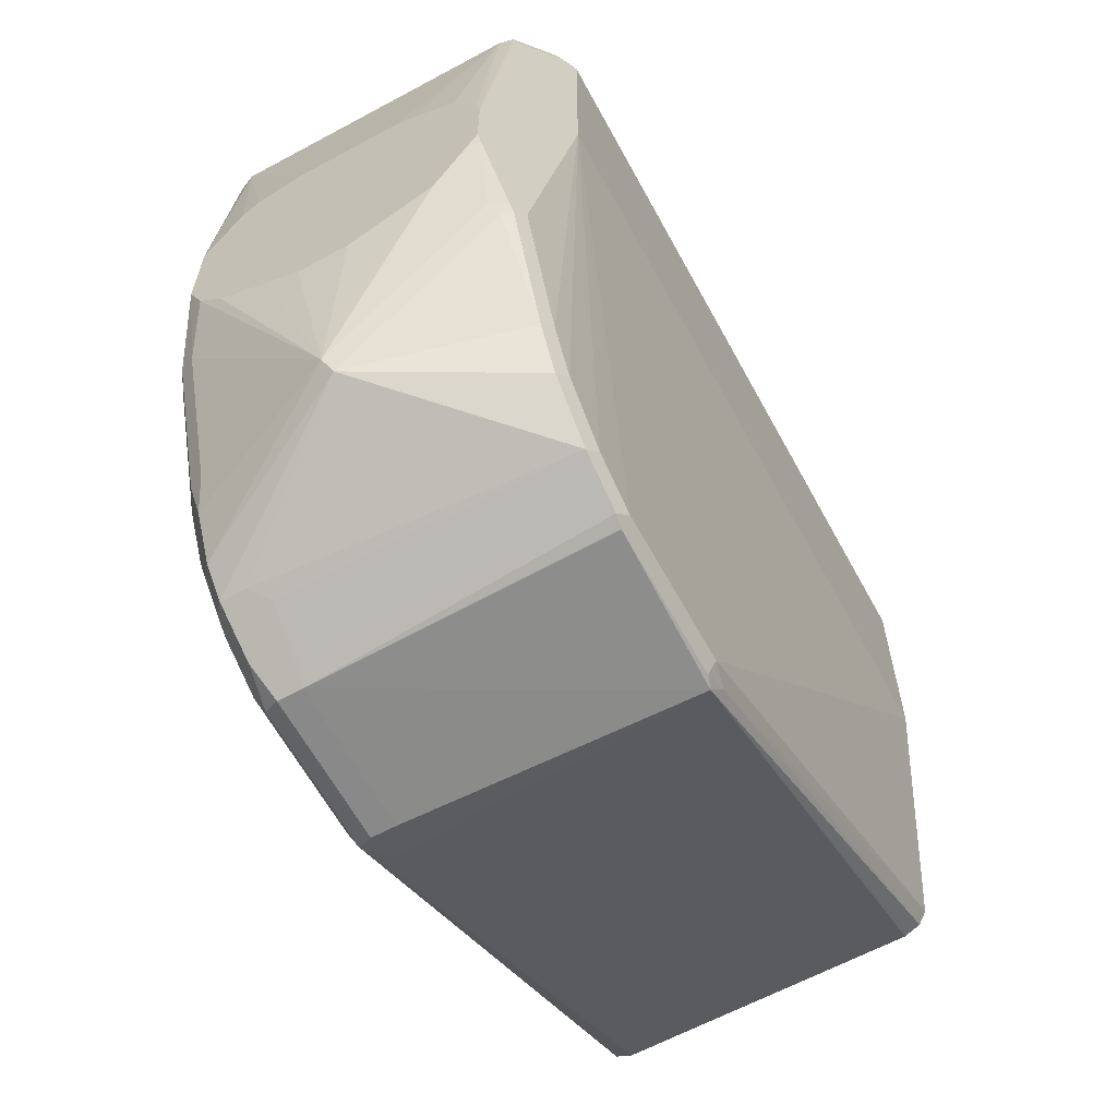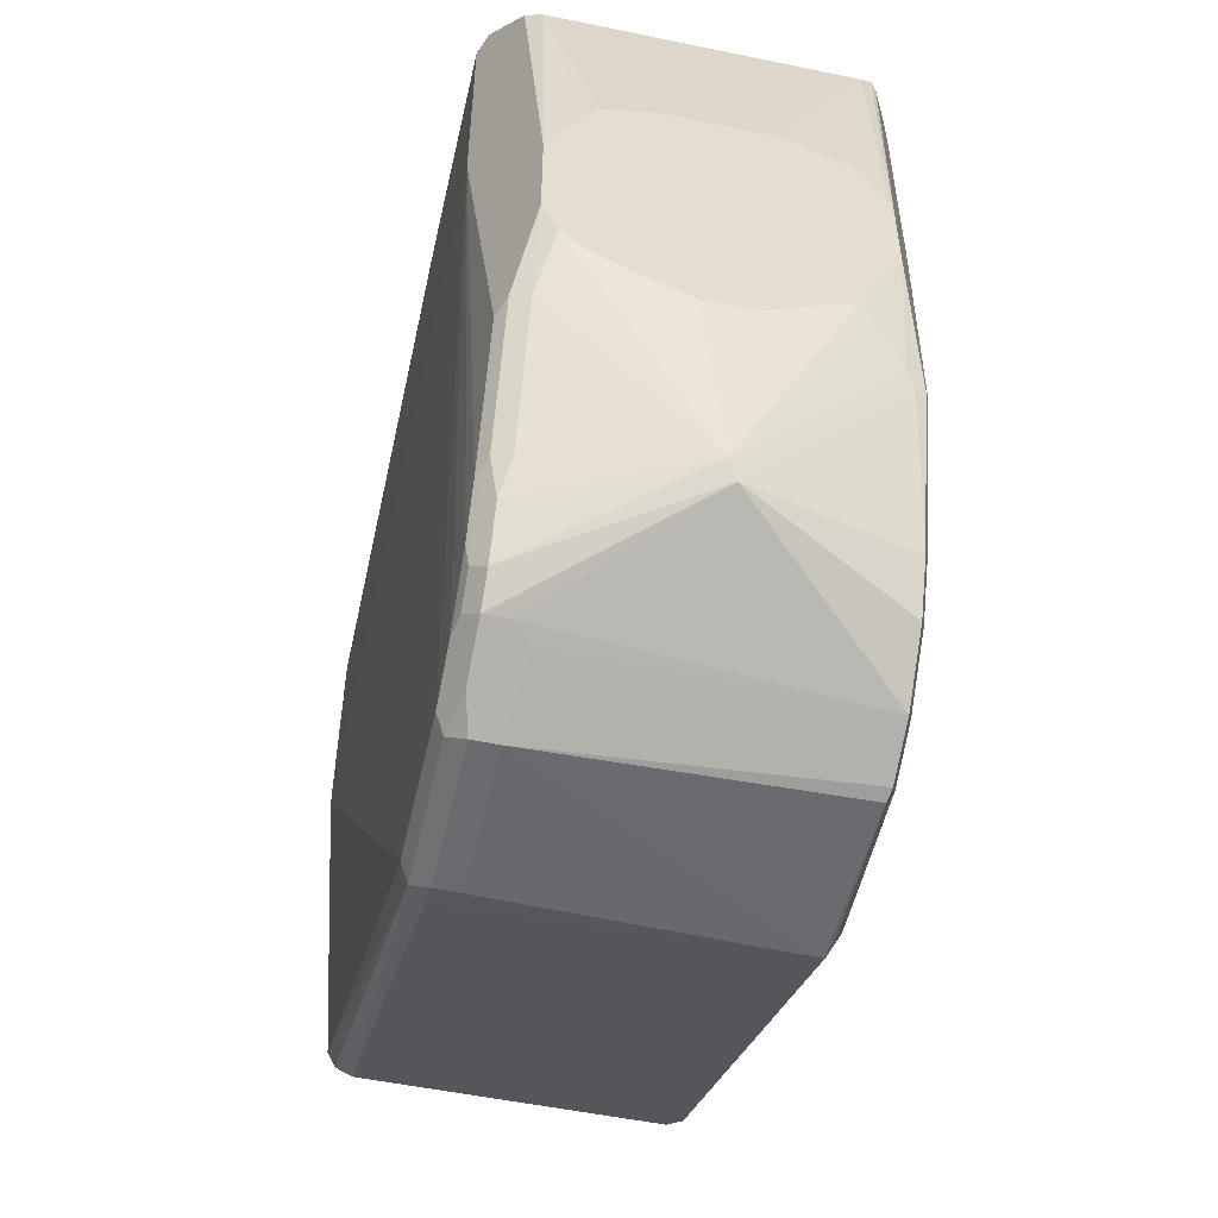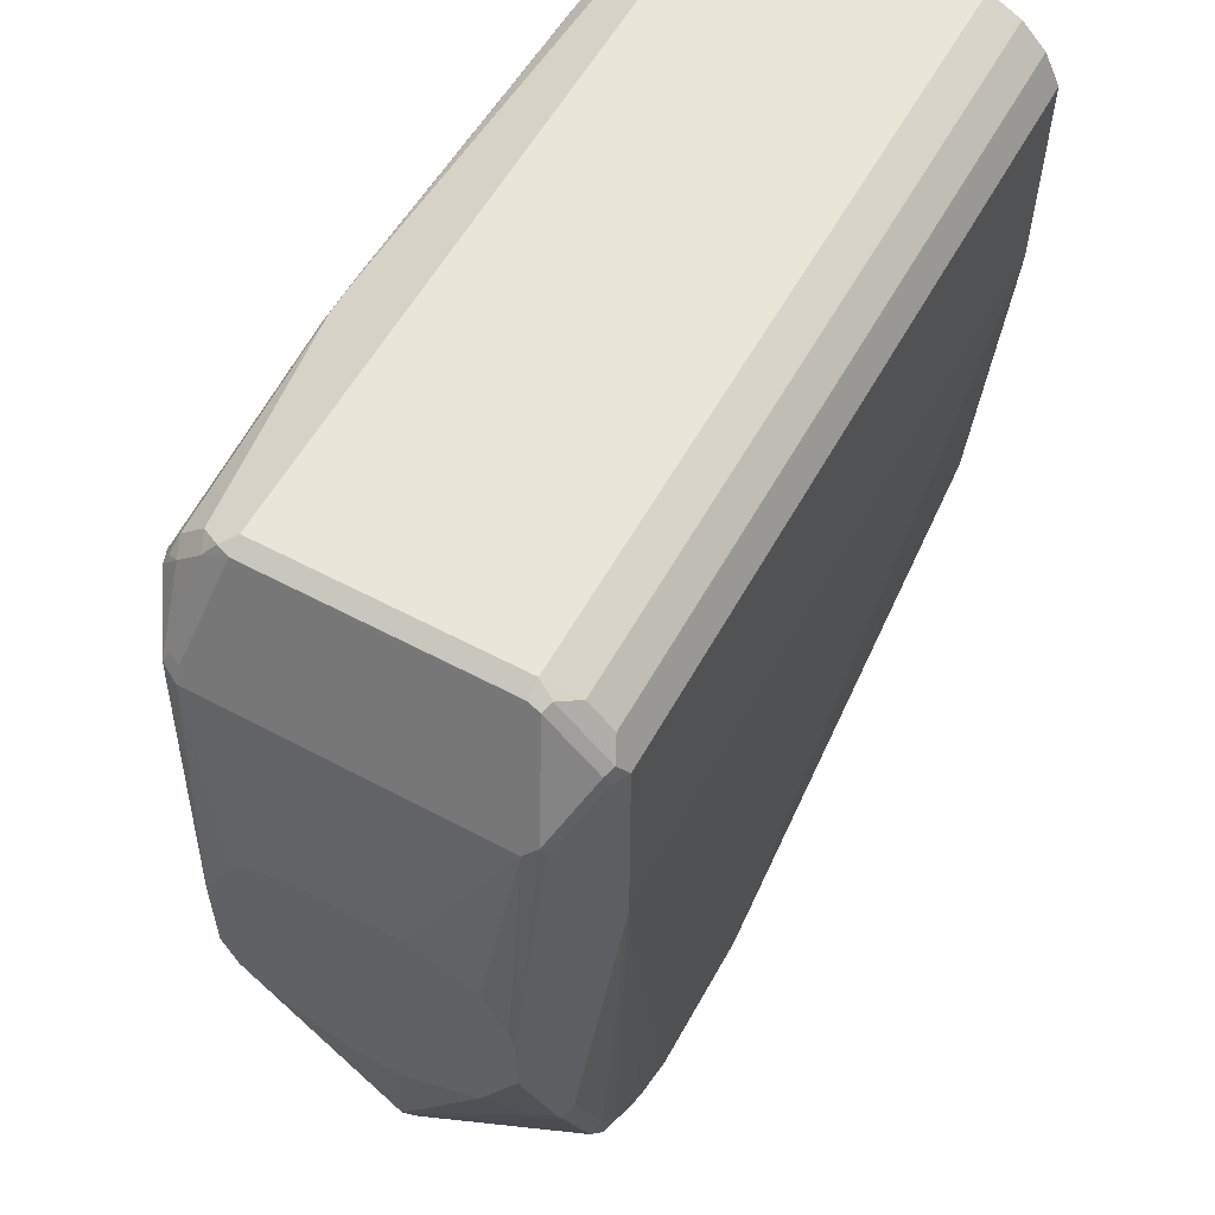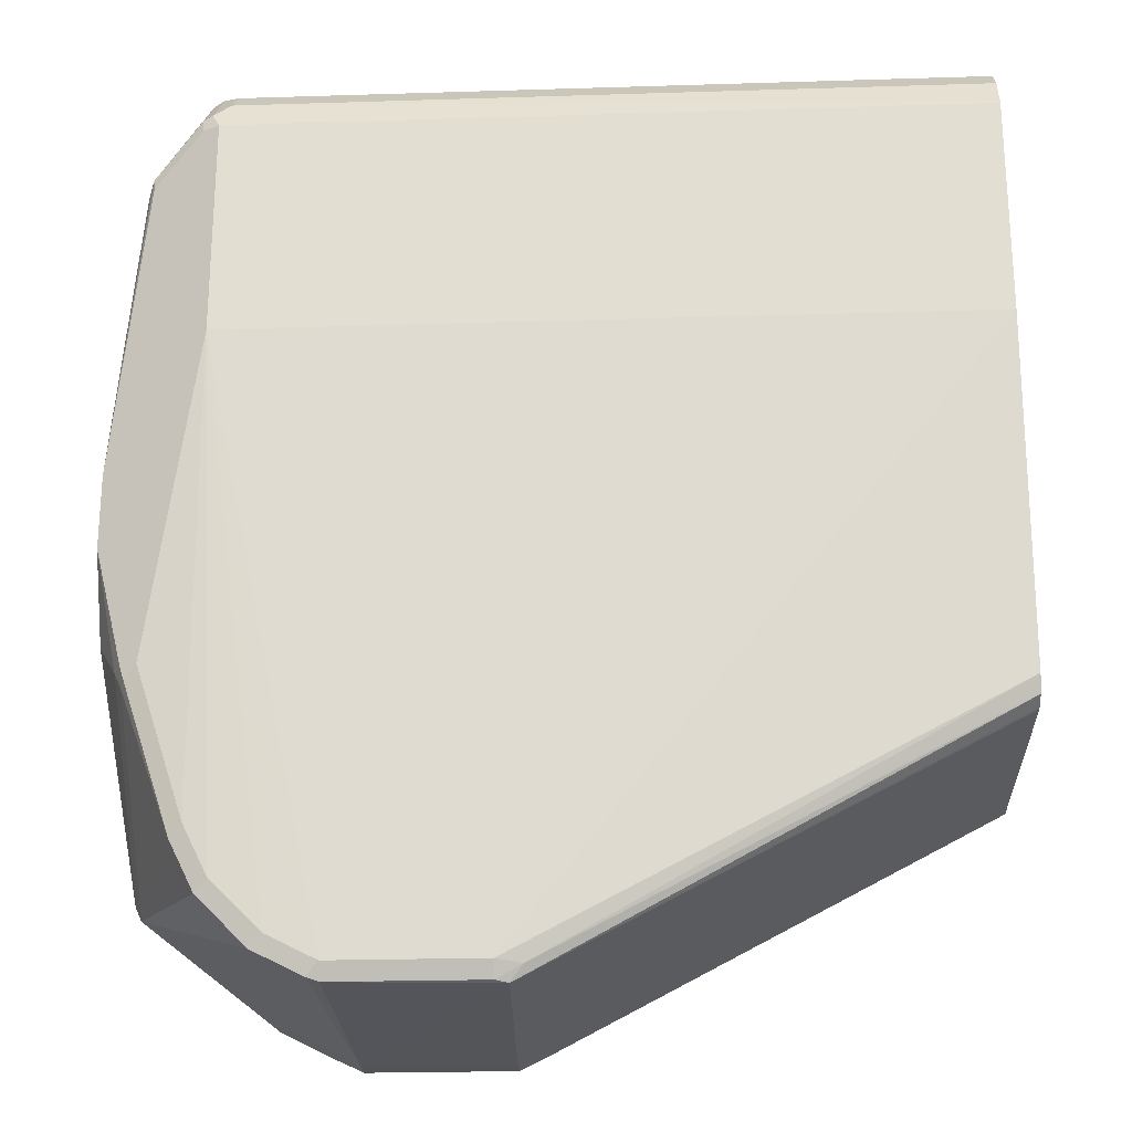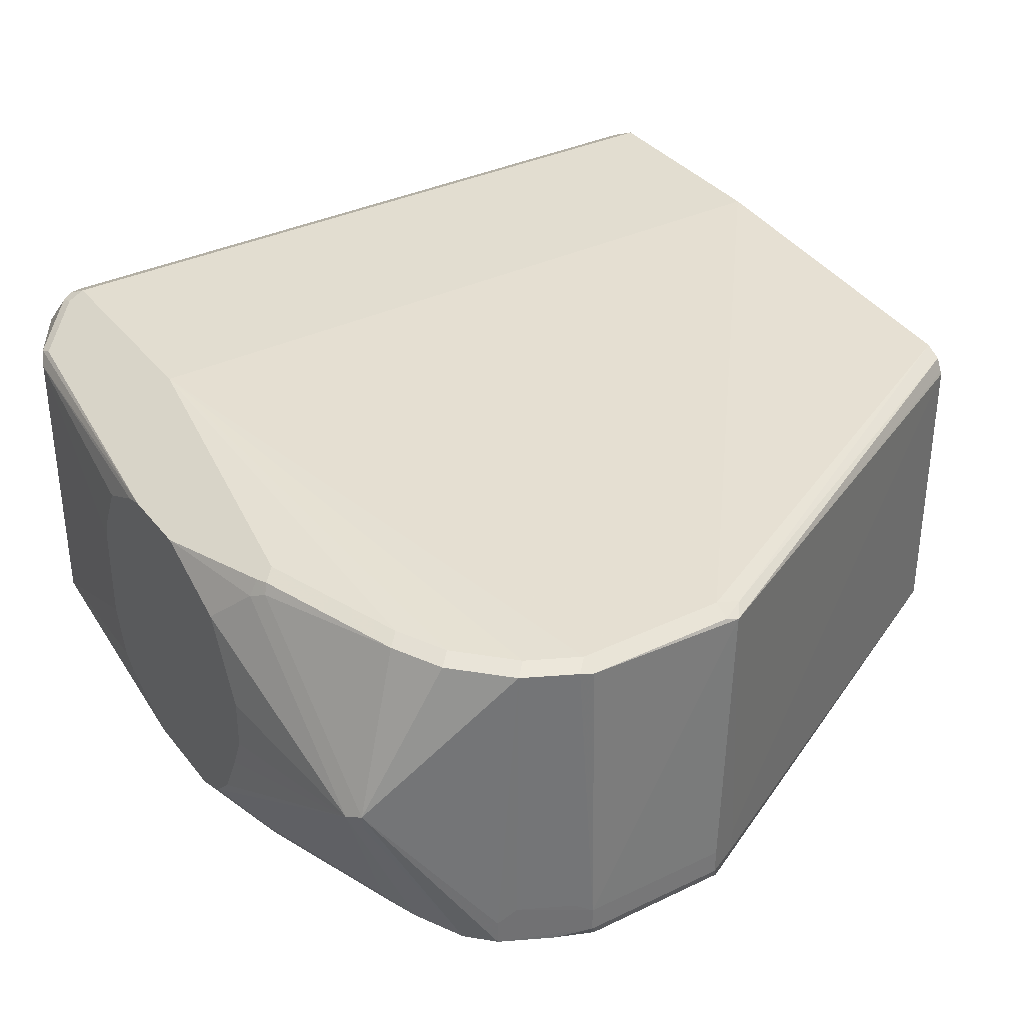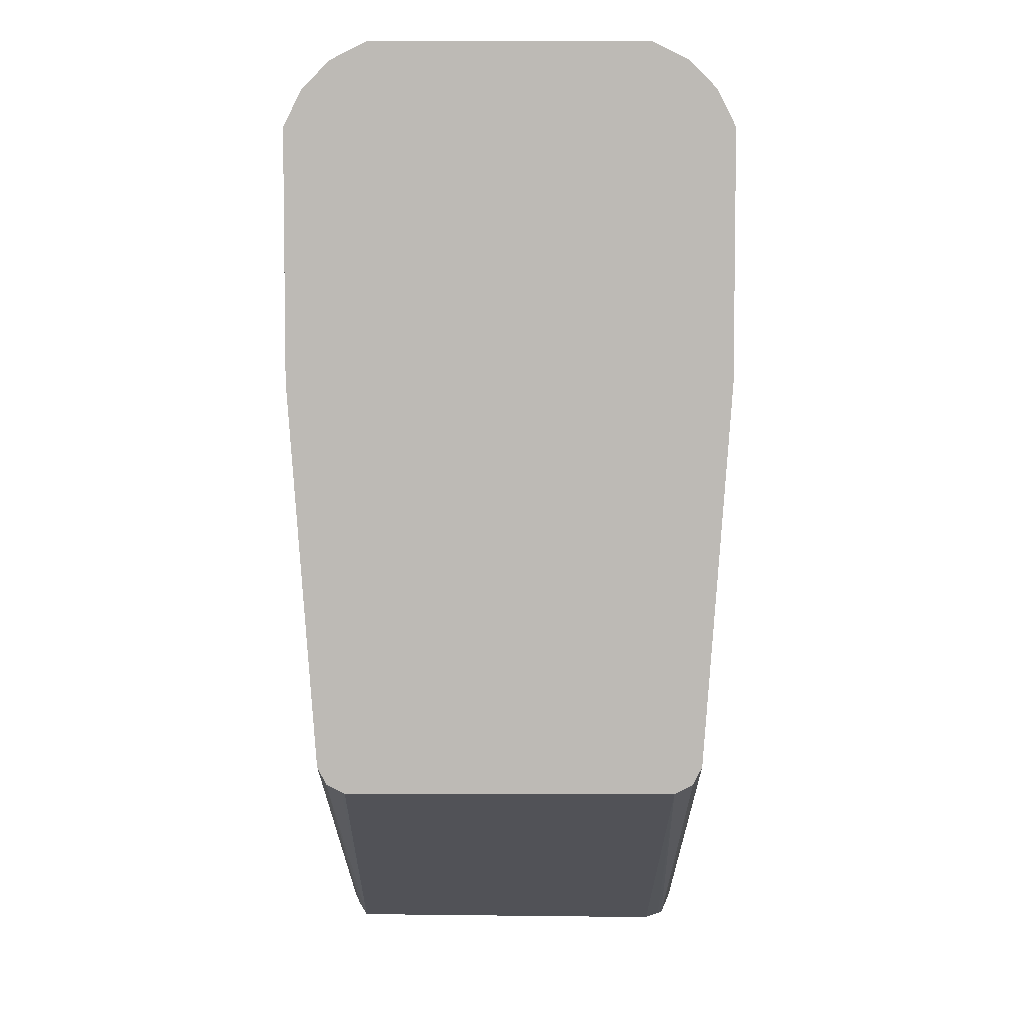
<metadata>
{"format":"obj","ext":"obj","renderer":"f3d","projection":"perspective","resolution":1024,"background":"white","views":[{"elev":-63.0,"azim":118.6,"up":"+Z"},{"elev":-53.0,"azim":77.5,"up":"+Z"},{"elev":58.0,"azim":118.9,"up":"+Z"},{"elev":-23.4,"azim":-177.0,"up":"+Z"},{"elev":35.1,"azim":147.4,"up":"+Y"},{"elev":6.1,"azim":-89.7,"up":"+Z"}]}
</metadata>
<code>
v 0.606 -0.009767 -0.4203
v 0.606 0.009767 -0.4203
v 0.606 -0.02345 -0.4144
v 0.5962 0 -0.4887
v 0.606 0.01629 -0.417
v 0.606 -0.043 -0.4046
v 0.5767 -0.05865 -0.4789
v 0.5702 -0.06189 -0.492
v 0.5604 -0.06189 -0.5115
v 0.5914 -0.004883 -0.4936
v 0.593 0.003245 -0.4952
v 0.5962 0.05865 -0.4203
v 0.606 0.04234 -0.404
v 0.606 0.03584 -0.4073
v 0.606 -0.05277 -0.3949
v 0.5962 -0.05865 -0.4203
v 0.5718 -0.06353 -0.4838
v 0.562 -0.06353 -0.5034
v 0.5555 -0.06679 -0.5066
v 0.5506 -0.06189 -0.5213
v 0.5718 0.06597 -0.4838
v 0.593 0.06189 -0.4268
v 0.5506 -0.05213 -0.5213
v 0.5425 0.06597 -0.5229
v 0.562 0.06597 -0.5034
v 0.593 0.06515 -0.4203
v 0.606 0.05865 -0.3714
v 0.606 -0.05865 -0.3812
v 0.593 -0.06515 -0.417
v 0.5914 -0.06353 -0.4252
v 0.5734 -0.06515 -0.4757
v 0.5653 -0.06679 -0.4871
v 0.5571 -0.06841 -0.4985
v 0.5457 -0.06679 -0.5164
v 0.5425 -0.06353 -0.5229
v 0.5311 -0.06189 -0.5311
v 0.5181 -0.05865 -0.5376
v 0.5669 0.06841 -0.4789
v 0.5914 0.06597 -0.4252
v 0.5181 -0.04887 -0.5376
v 0.5441 -0.0456 -0.5245
v 0.5229 0.06597 -0.5327
v 0.5181 0.06841 -0.5278
v 0.5376 0.06841 -0.518
v 0.5571 0.06841 -0.4985
v 0.5865 0.06841 -0.4203
v 0.5734 0.07494 -0.2933
v 0.606 0.05865 -0.3421
v 0.606 -0.05865 -0.3421
v 0.5734 -0.07494 -0.29
v 0.5865 -0.06841 -0.4203
v 0.5669 -0.06841 -0.4789
v 0.5376 -0.06841 -0.518
v 0.5669 -0.0782 -0.2933
v 0.5181 -0.06841 -0.5278
v 0.5262 -0.06679 -0.5262
v 0.5229 -0.06353 -0.5327
v 0.5148 -0.06515 -0.5343
v 0.4594 -0.05865 -0.5376
v 0.5669 0.0782 -0.2933
v 0.4594 -0.04887 -0.5376
v 0.4545 0.06353 -0.5351
v 0.5181 0.06515 -0.5343
v 0.5246 -0.0456 -0.5343
v 0.4594 0.06841 -0.5278
v 0.5734 0.07494 -0.2053
v 0.593 0.06515 -0.2248
v 0.5938 0.06353 -0.2199
v 0.5962 0.05865 -0.2248
v 0.606 0.0565 -0.3345
v 0.606 -0.0456 -0.3161
v 0.5962 -0.05865 -0.2248
v 0.593 -0.06515 -0.2216
v 0.5734 -0.07494 -0.202
v 0.5669 -0.0782 -0.2053
v 0.272 -0.0782 -0.2933
v 0.4594 -0.06841 -0.5278
v 0.4561 -0.06515 -0.5343
v 0.4463 -0.05865 -0.5311
v 0.272 0.0782 -0.2933
v 0.5669 0.0782 -0.2053
v 0.4463 -0.04887 -0.5311
v 0.4496 0.06597 -0.529
v 0.4594 0.06515 -0.5343
v 0.272 0.05865 -0.4398
v 0.272 0.05977 -0.4393
v 0.272 0.06515 -0.4366
v 0.272 0.06841 -0.4301
v 0.5702 0.07494 -0.1988
v 0.5743 0.0733 -0.2004
v 0.593 0.05865 -0.2183
v 0.5743 0.06353 -0.1906
v 0.5743 0.05375 -0.1809
v 0.606 0.01956 -0.303
v 0.606 0.02719 -0.3052
v 0.606 0.04674 -0.3149
v 0.606 -0.0391 -0.3091
v 0.593 -0.05865 -0.2183
v 0.606 -0.01955 -0.303
v 0.5914 -0.06353 -0.2175
v 0.5743 -0.05865 -0.1845
v 0.5743 -0.06841 -0.1943
v 0.5718 -0.0733 -0.198
v 0.5669 -0.07168 -0.1923
v 0.4789 -0.0782 -0.1955
v 0.272 -0.06841 -0.4301
v 0.272 -0.0782 -0.2053
v 0.4521 -0.06353 -0.5327
v 0.272 -0.06515 -0.4366
v 0.272 -0.062 -0.4382
v 0.272 -0.05865 -0.4398
v 0.272 0.0782 -0.2053
v 0.272 0.07735 -0.2036
v 0.272 0.06572 -0.4355
v 0.5637 0.07168 -0.1923
v 0.5702 0.05539 -0.1792
v 0.5669 0.04887 -0.1759
v 0.5734 0.04887 -0.1792
v 0.5734 -0.04887 -0.1792
v 0.5718 -0.05375 -0.1784
v 0.5669 -0.06189 -0.1825
v 0.4789 -0.07494 -0.189
v 0.4692 -0.0782 -0.1955
v 0.4643 -0.07575 -0.1906
v 0.272 -0.07763 -0.2042
v 0.272 0.07168 -0.1923
v 0.5637 0.06189 -0.1825
v 0.5669 -0.04887 -0.1759
v 0.272 0.06032 -0.1817
v 0.272 0.04887 -0.1759
v 0.4692 -0.07494 -0.189
v 0.272 -0.07168 -0.1923
v 0.272 -0.07437 -0.1976
v 0.272 0.06189 -0.1825
v 0.272 -0.04887 -0.1759
v 0.272 -0.06078 -0.1819
v 0.272 -0.06189 -0.1825
f 69 72 99
f 73 102 74
f 73 101 102
f 73 100 101
f 73 98 100
f 72 97 99
f 71 97 72
f 69 96 70
f 69 95 96
f 74 102 103
f 69 94 95
f 69 99 94
f 72 98 73
f 74 103 104
f 76 137 136
f 75 104 122
f 76 113 112
f 76 126 113
f 69 98 72
f 76 134 126
f 76 129 134
f 76 130 129
f 74 104 75
f 76 135 130
f 76 132 137
f 76 133 132
f 76 125 133
f 76 107 125
f 76 106 77
f 75 122 105
f 76 136 135
f 69 91 98
f 60 80 112
f 68 92 93
f 76 112 80
f 54 105 123
f 54 123 107
f 54 107 76
f 54 76 77
f 54 77 55
f 55 58 57
f 55 57 56
f 55 77 78
f 55 78 58
f 59 78 79
f 59 79 82
f 59 82 61
f 60 112 81
f 68 93 91
f 61 82 62
f 62 84 63
f 62 82 85
f 62 85 86
f 62 86 87
f 62 87 83
f 65 84 83
f 65 83 88
f 65 88 80
f 66 81 89
f 66 89 90
f 66 90 67
f 67 90 68
f 68 91 69
f 68 90 92
f 62 83 84
f 76 80 88
f 113 126 115
f 76 114 87
f 102 104 103
f 104 121 122
f 105 122 131
f 105 131 123
f 107 123 124
f 107 124 125
f 115 126 134
f 115 134 127
f 115 127 116
f 116 127 117
f 117 128 119
f 117 119 118
f 117 127 129
f 117 129 130
f 101 104 102
f 117 130 135
f 119 128 120
f 120 128 121
f 121 128 122
f 122 128 135
f 122 135 131
f 123 131 124
f 124 131 132
f 124 132 133
f 124 133 125
f 127 134 129
f 131 135 136
f 131 136 137
f 131 137 132
f 54 75 105
f 117 135 128
f 101 121 104
f 101 120 121
f 101 119 120
f 76 87 86
f 76 86 85
f 76 85 111
f 76 111 110
f 76 110 109
f 76 109 106
f 77 106 78
f 78 108 79
f 78 106 109
f 78 109 110
f 78 110 111
f 78 111 108
f 79 108 111
f 79 111 85
f 79 85 82
f 81 112 113
f 81 113 89
f 98 101 100
f 98 119 101
f 93 119 98
f 93 118 119
f 93 117 118
f 93 116 117
f 76 88 114
f 92 116 93
f 89 116 92
f 89 115 116
f 89 113 115
f 89 92 90
f 83 114 88
f 83 87 114
f 91 93 98
f 53 54 55
f 2 4 5
f 50 75 54
f 7 30 17
f 8 17 18
f 8 18 9
f 9 18 19
f 9 19 34
f 9 34 20
f 9 20 11
f 9 11 10
f 11 21 22
f 11 20 23
f 11 23 24
f 11 24 25
f 11 25 21
f 12 22 26
f 7 16 30
f 12 26 27
f 15 28 16
f 16 28 29
f 16 29 30
f 17 30 29
f 17 29 31
f 17 31 32
f 17 32 19
f 17 19 18
f 19 32 52
f 19 52 33
f 19 33 53
f 19 53 34
f 20 34 35
f 20 35 57
f 12 27 13
f 20 57 36
f 7 17 8
f 4 15 16
f 1 2 5
f 1 5 14
f 1 14 13
f 1 13 27
f 1 27 48
f 1 48 70
f 1 70 96
f 1 96 95
f 1 95 94
f 1 94 99
f 1 99 97
f 1 97 71
f 1 71 49
f 1 49 28
f 4 16 7
f 1 28 15
f 51 54 52
f 1 3 4
f 1 4 2
f 3 6 4
f 4 7 8
f 4 8 9
f 4 9 10
f 4 10 11
f 4 11 22
f 4 22 12
f 4 12 13
f 4 13 14
f 4 14 5
f 4 6 15
f 1 15 6
f 20 36 37
f 1 6 3
f 20 40 23
f 36 57 37
f 37 57 58
f 37 58 78
f 37 78 59
f 37 59 61
f 37 61 40
f 38 45 60
f 38 60 46
f 40 61 62
f 40 62 63
f 40 63 42
f 40 42 64
f 40 64 41
f 42 63 43
f 34 57 35
f 43 65 80
f 43 60 44
f 43 63 84
f 43 84 65
f 44 60 45
f 47 60 81
f 48 66 67
f 48 67 68
f 48 68 69
f 48 69 70
f 49 71 72
f 49 72 73
f 49 73 74
f 50 74 75
f 20 37 40
f 43 80 60
f 34 56 57
f 47 81 66
f 34 53 55
f 21 25 45
f 34 55 56
f 21 45 38
f 21 38 46
f 21 46 39
f 21 39 22
f 23 40 41
f 23 41 24
f 24 41 64
f 24 64 42
f 24 42 43
f 24 43 44
f 24 44 45
f 24 45 25
f 26 39 46
f 22 39 26
f 26 60 47
f 26 46 60
f 33 54 53
f 31 52 32
f 29 54 51
f 33 52 54
f 29 52 31
f 29 51 52
f 29 50 54
f 28 74 50
f 28 49 74
f 27 66 48
f 27 47 66
f 26 47 27
f 28 50 29

</code>
